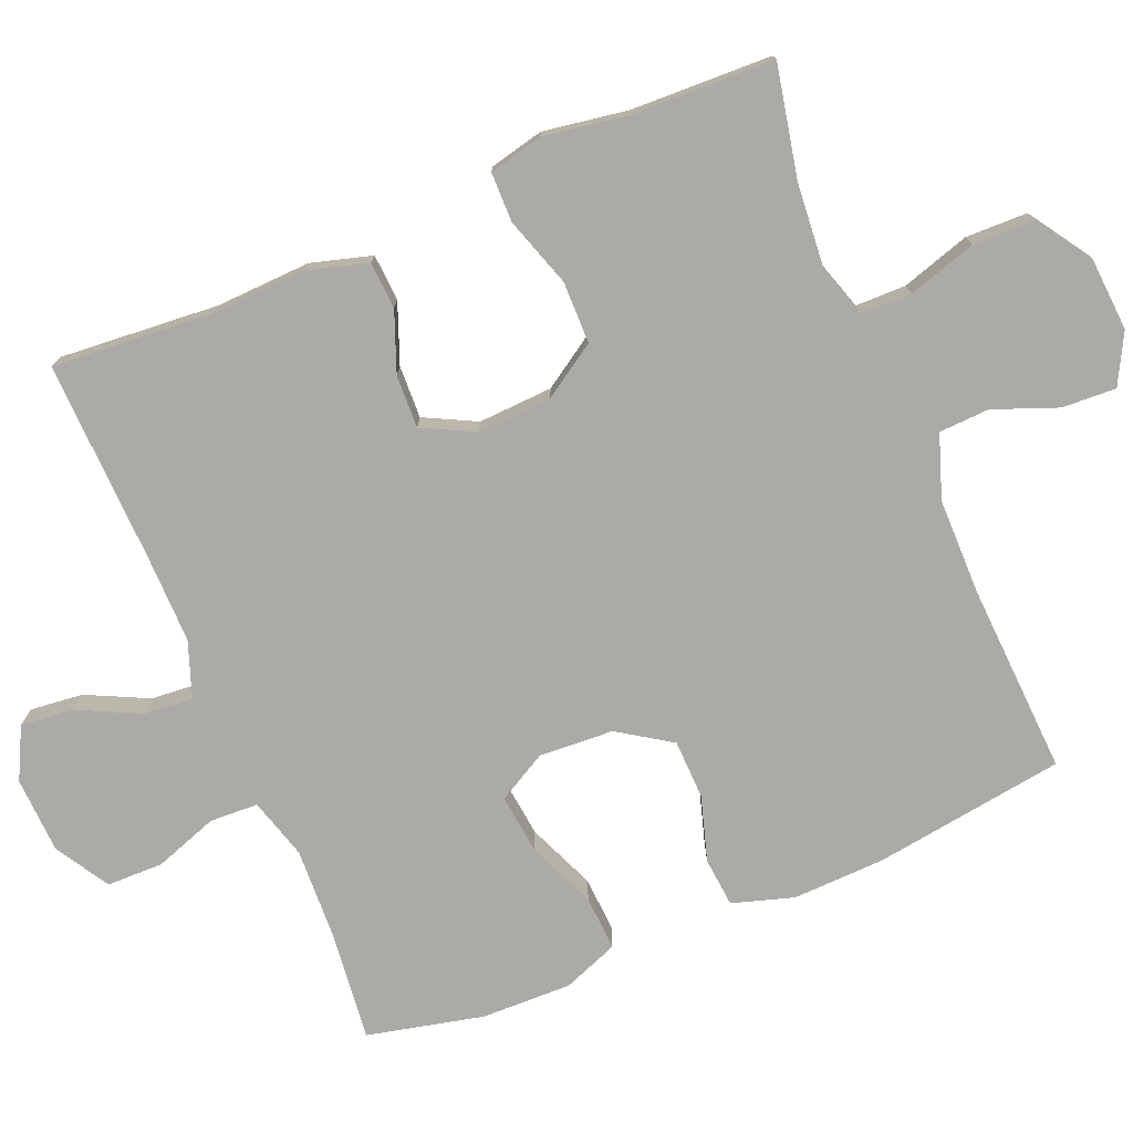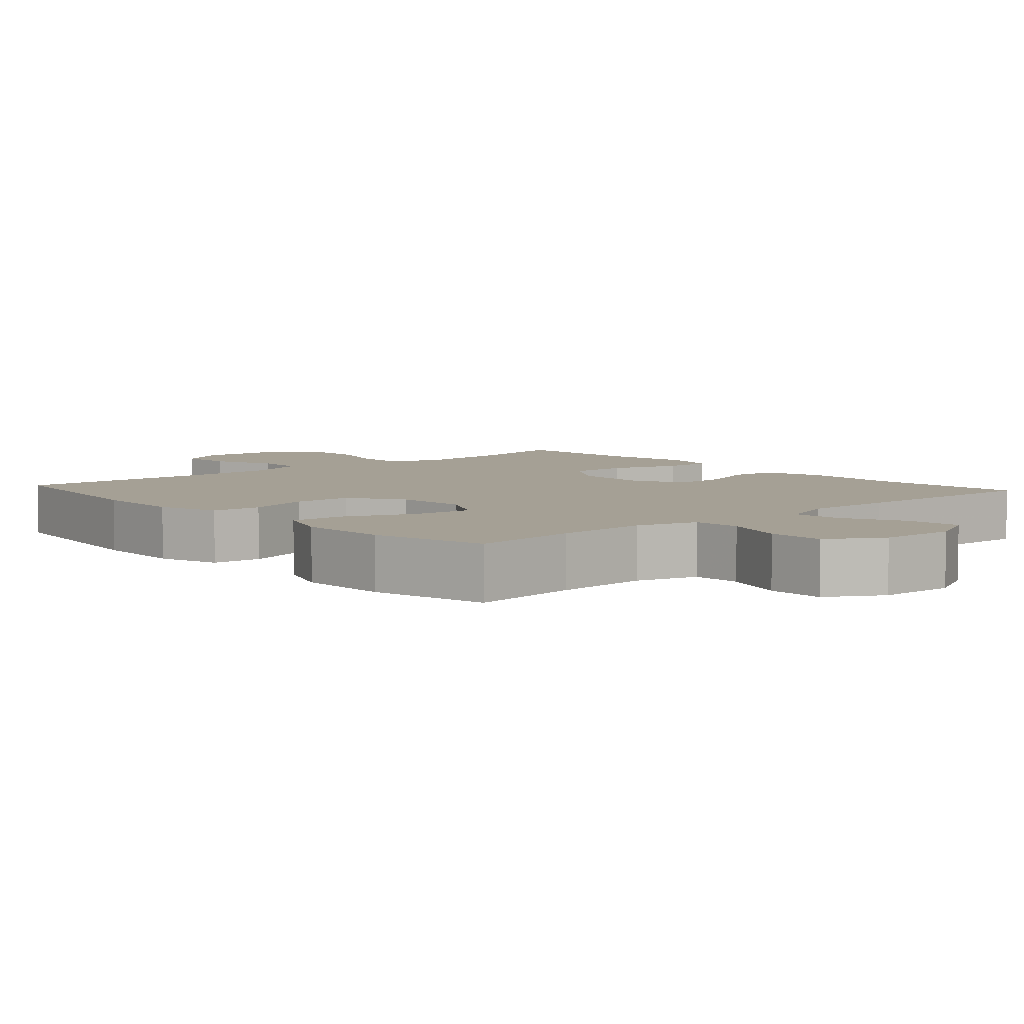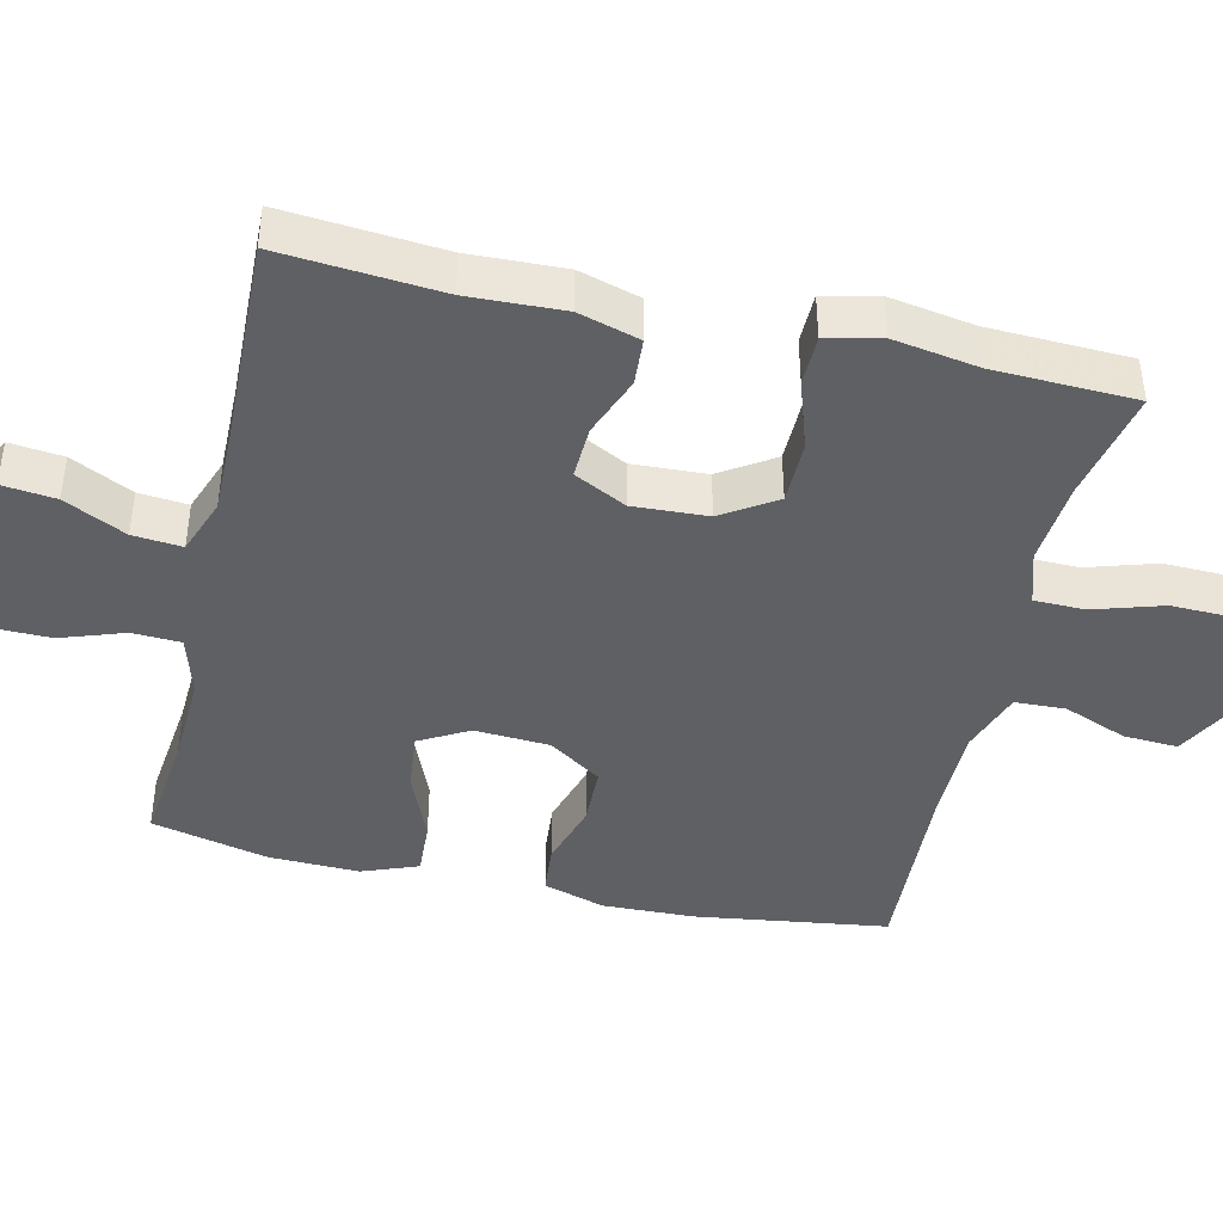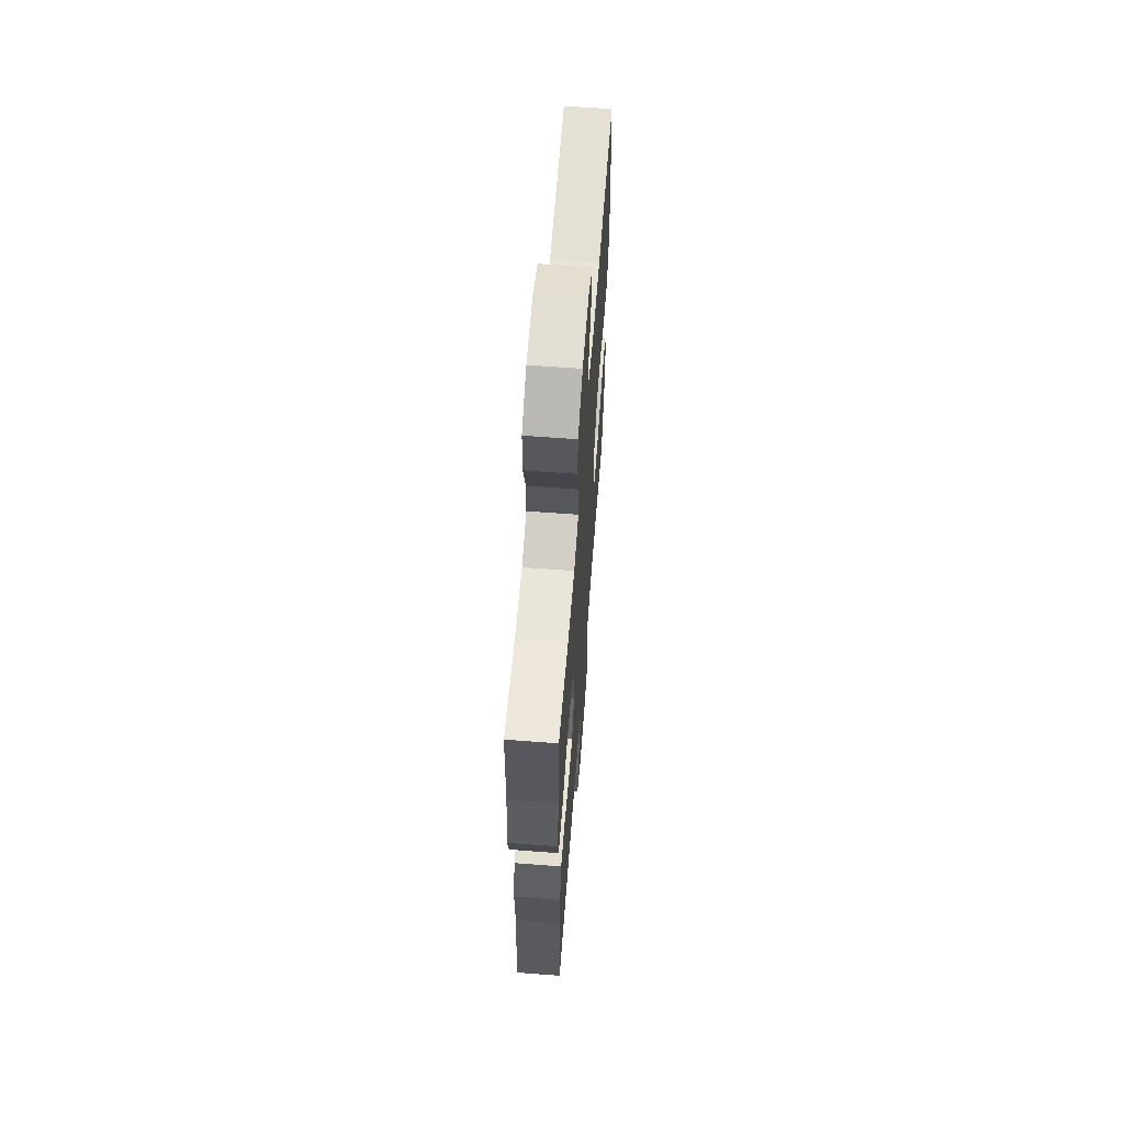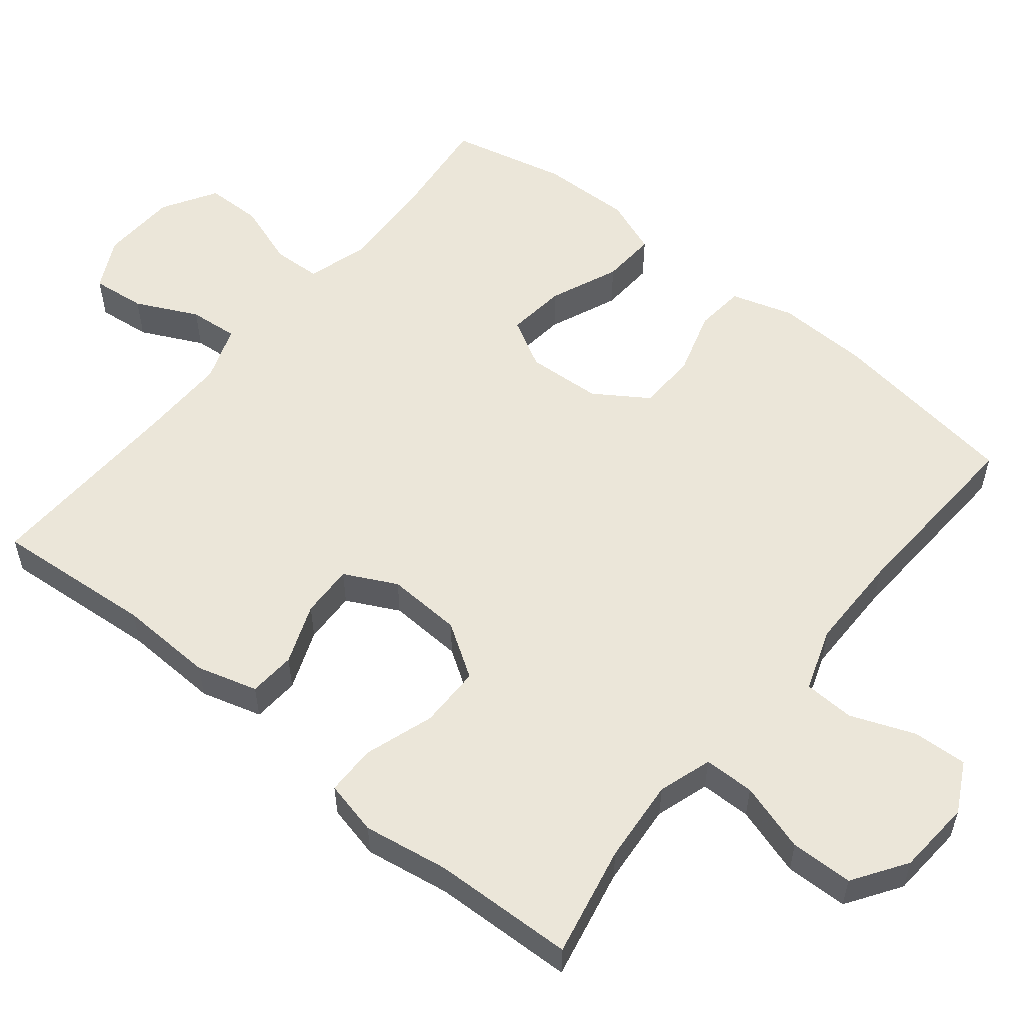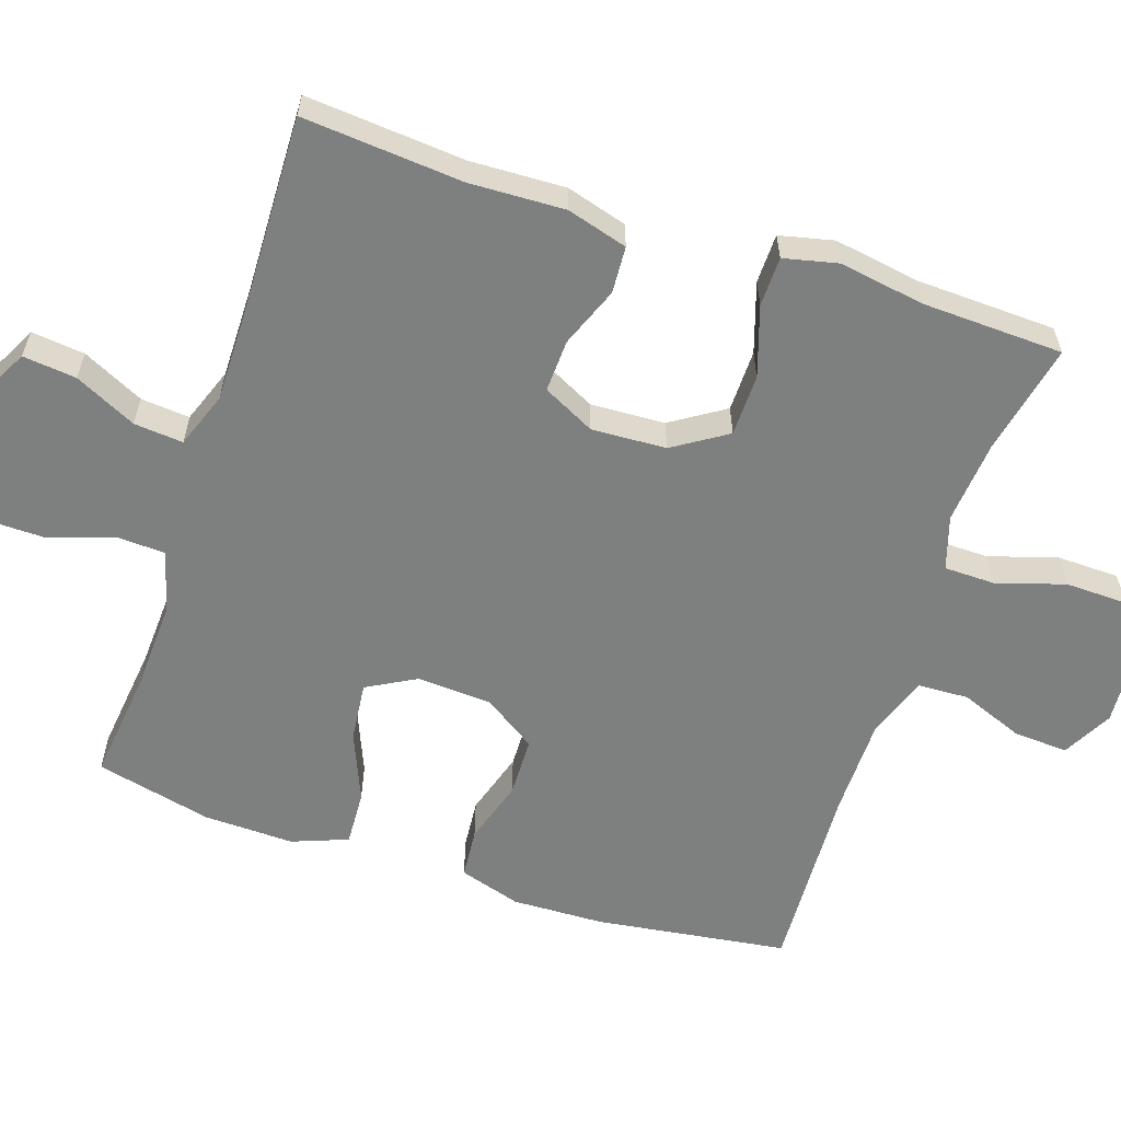
<metadata>
{"format":"obj","ext":"obj","renderer":"f3d","projection":"perspective","resolution":1024,"background":"white","views":[{"elev":-76.0,"azim":-67.2,"up":"+Y"},{"elev":5.9,"azim":138.3,"up":"+Y"},{"elev":-42.8,"azim":-102.9,"up":"+Y"},{"elev":63.2,"azim":-85.6,"up":"+Z"},{"elev":55.4,"azim":-50.8,"up":"+Y"},{"elev":-59.6,"azim":-108.4,"up":"+Y"}]}
</metadata>
<code>
v 0.5 0.07 0.5
v 0.537 0.07 0.238
v 0.541 0.07 0.112
v 0.515 0.07 0.028
v 0.447 0.07 0.022
v 0.359 0.07 0.049
v 0.278 0.07 0.047
v 0.23 0.07 -0.025
v 0.224 0.07 -0.127
v 0.261 0.07 -0.194
v 0.342 0.07 -0.185
v 0.436 0.07 -0.146
v 0.511 0.07 -0.142
v 0.54 0.07 -0.218
v 0.537 0.07 -0.341
v 0.5 0.07 -0.5
v 0.352 0.07 -0.483
v 0.224 0.07 -0.477
v 0.141 0.07 -0.501
v 0.138 0.07 -0.567
v 0.168 0.07 -0.654
v 0.167 0.07 -0.731
v 0.093 0.07 -0.775
v -0.011 0.07 -0.779
v -0.081 0.07 -0.743
v -0.073 0.07 -0.67
v -0.032 0.07 -0.586
v -0.026 0.07 -0.519
v -0.102 0.07 -0.491
v -0.225 0.07 -0.492
v -0.5 0.07 -0.5
v -0.482 0.07 -0.282
v -0.487 0.07 -0.152
v -0.463 0.07 -0.069
v -0.399 0.07 -0.065
v -0.317 0.07 -0.097
v -0.245 0.07 -0.1
v -0.209 0.07 -0.029
v -0.214 0.07 0.073
v -0.261 0.07 0.146
v -0.346 0.07 0.147
v -0.441 0.07 0.116
v -0.509 0.07 0.117
v -0.526 0.07 0.191
v -0.507 0.07 0.307
v -0.5 0.07 0.5
v -0.348 0.07 0.468
v -0.234 0.07 0.458
v -0.161 0.07 0.481
v -0.16 0.07 0.55
v -0.189 0.07 0.644
v -0.187 0.07 0.729
v -0.114 0.07 0.777
v -0.012 0.07 0.784
v 0.056 0.07 0.748
v 0.052 0.07 0.674
v 0.018 0.07 0.587
v 0.021 0.07 0.518
v 0.107 0.07 0.488
v 0.239 0.07 0.487
v 0.5 0 0.5
v 0.537 0 0.238
v 0.541 0 0.112
v 0.515 0 0.028
v 0.447 0 0.022
v 0.359 0 0.049
v 0.278 0 0.047
v 0.23 0 -0.025
v 0.224 0 -0.127
v 0.261 0 -0.194
v 0.342 0 -0.185
v 0.436 0 -0.146
v 0.511 0 -0.142
v 0.54 0 -0.218
v 0.537 0 -0.341
v 0.5 0 -0.5
v 0.352 0 -0.483
v 0.224 0 -0.477
v 0.141 0 -0.501
v 0.138 0 -0.567
v 0.168 0 -0.654
v 0.167 0 -0.731
v 0.093 0 -0.775
v -0.011 0 -0.779
v -0.081 0 -0.743
v -0.073 0 -0.67
v -0.032 0 -0.586
v -0.026 0 -0.519
v -0.102 0 -0.491
v -0.225 0 -0.492
v -0.5 0 -0.5
v -0.482 0 -0.282
v -0.487 0 -0.152
v -0.463 0 -0.069
v -0.399 0 -0.065
v -0.317 0 -0.097
v -0.245 0 -0.1
v -0.209 0 -0.029
v -0.214 0 0.073
v -0.261 0 0.146
v -0.346 0 0.147
v -0.441 0 0.116
v -0.509 0 0.117
v -0.526 0 0.191
v -0.507 0 0.307
v -0.5 0 0.5
v -0.348 0 0.468
v -0.234 0 0.458
v -0.161 0 0.481
v -0.16 0 0.55
v -0.189 0 0.644
v -0.187 0 0.729
v -0.114 0 0.777
v -0.012 0 0.784
v 0.056 0 0.748
v 0.052 0 0.674
v 0.018 0 0.587
v 0.021 0 0.518
v 0.107 0 0.488
v 0.239 0 0.487
f 54 55 56 57
f 54 57 58
f 53 54 58
f 50 51 52 53
f 49 50 53 58
f 48 49 58 59
f 45 46 47
f 45 47 48
f 41 42 43 44
f 40 41 44 45
f 33 34 35 36
f 32 33 36 37
f 30 31 32 37
f 29 30 37 38
f 24 25 26 27
f 24 27 28
f 23 24 28
f 20 21 22 23
f 19 20 23 28
f 18 19 28 29
f 14 15 16 17
f 14 17 18
f 11 12 13 14
f 10 11 14 18
f 9 10 18 29
f 3 4 5 6
f 3 6 7
f 60 1 2 3
f 60 3 7
f 59 60 7 8
f 40 45 48 59
f 39 40 59 8
f 29 38 39
f 8 9 29 39
f 117 116 115 114
f 118 117 114
f 118 114 113
f 113 112 111 110
f 118 113 110 109
f 119 118 109 108
f 107 106 105
f 108 107 105
f 104 103 102 101
f 105 104 101 100
f 96 95 94 93
f 97 96 93 92
f 97 92 91 90
f 98 97 90 89
f 87 86 85 84
f 88 87 84
f 88 84 83
f 83 82 81 80
f 88 83 80 79
f 89 88 79 78
f 77 76 75 74
f 78 77 74
f 74 73 72 71
f 78 74 71 70
f 89 78 70 69
f 66 65 64 63
f 67 66 63
f 63 62 61 120
f 67 63 120
f 68 67 120 119
f 119 108 105 100
f 68 119 100 99
f 99 98 89
f 99 89 69 68
f 1 61 62 2
f 2 62 63 3
f 3 63 64 4
f 4 64 65 5
f 5 65 66 6
f 6 66 67 7
f 7 67 68 8
f 8 68 69 9
f 9 69 70 10
f 10 70 71 11
f 11 71 72 12
f 12 72 73 13
f 13 73 74 14
f 14 74 75 15
f 15 75 76 16
f 16 76 77 17
f 17 77 78 18
f 18 78 79 19
f 19 79 80 20
f 20 80 81 21
f 21 81 82 22
f 22 82 83 23
f 23 83 84 24
f 24 84 85 25
f 25 85 86 26
f 26 86 87 27
f 27 87 88 28
f 28 88 89 29
f 29 89 90 30
f 30 90 91 31
f 31 91 92 32
f 32 92 93 33
f 33 93 94 34
f 34 94 95 35
f 35 95 96 36
f 36 96 97 37
f 37 97 98 38
f 38 98 99 39
f 39 99 100 40
f 40 100 101 41
f 41 101 102 42
f 42 102 103 43
f 43 103 104 44
f 44 104 105 45
f 45 105 106 46
f 46 106 107 47
f 47 107 108 48
f 48 108 109 49
f 49 109 110 50
f 50 110 111 51
f 51 111 112 52
f 52 112 113 53
f 53 113 114 54
f 54 114 115 55
f 55 115 116 56
f 56 116 117 57
f 57 117 118 58
f 58 118 119 59
f 59 119 120 60
f 60 120 61 1

</code>
